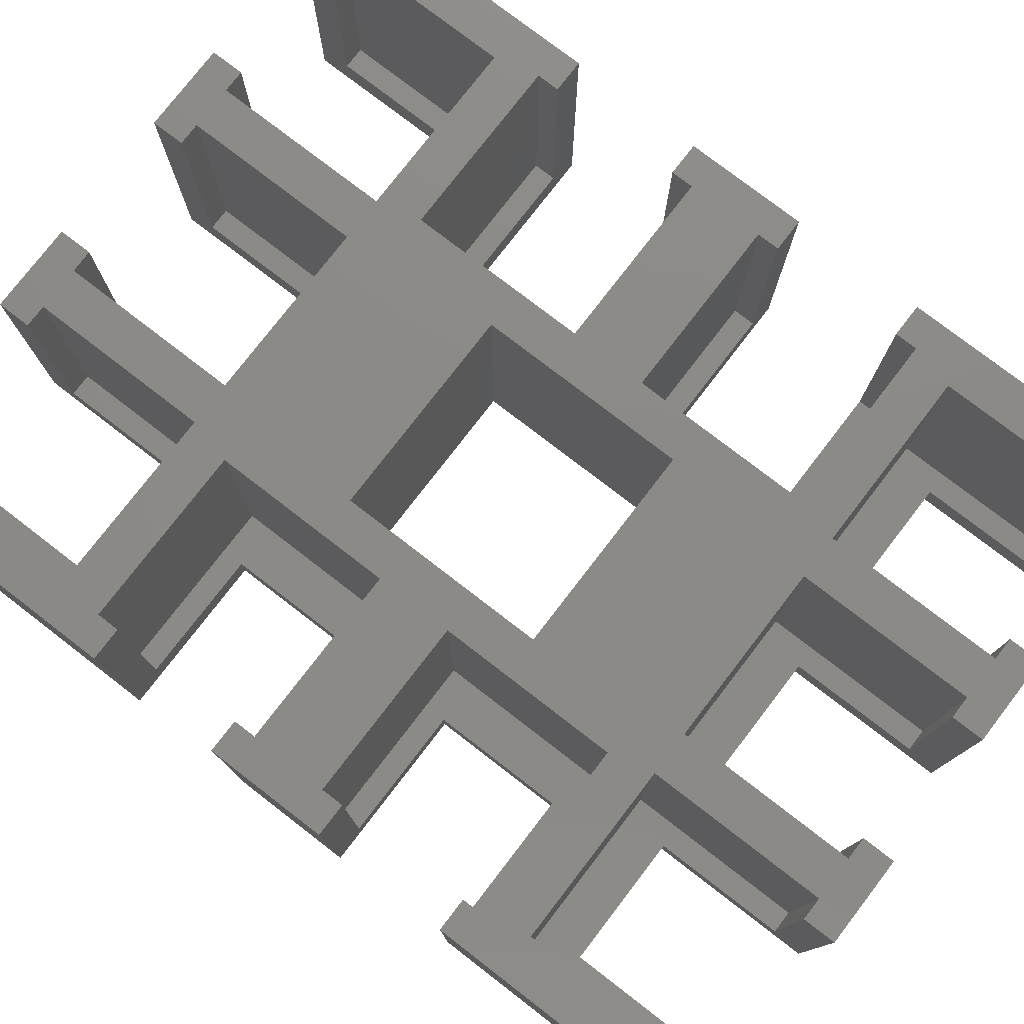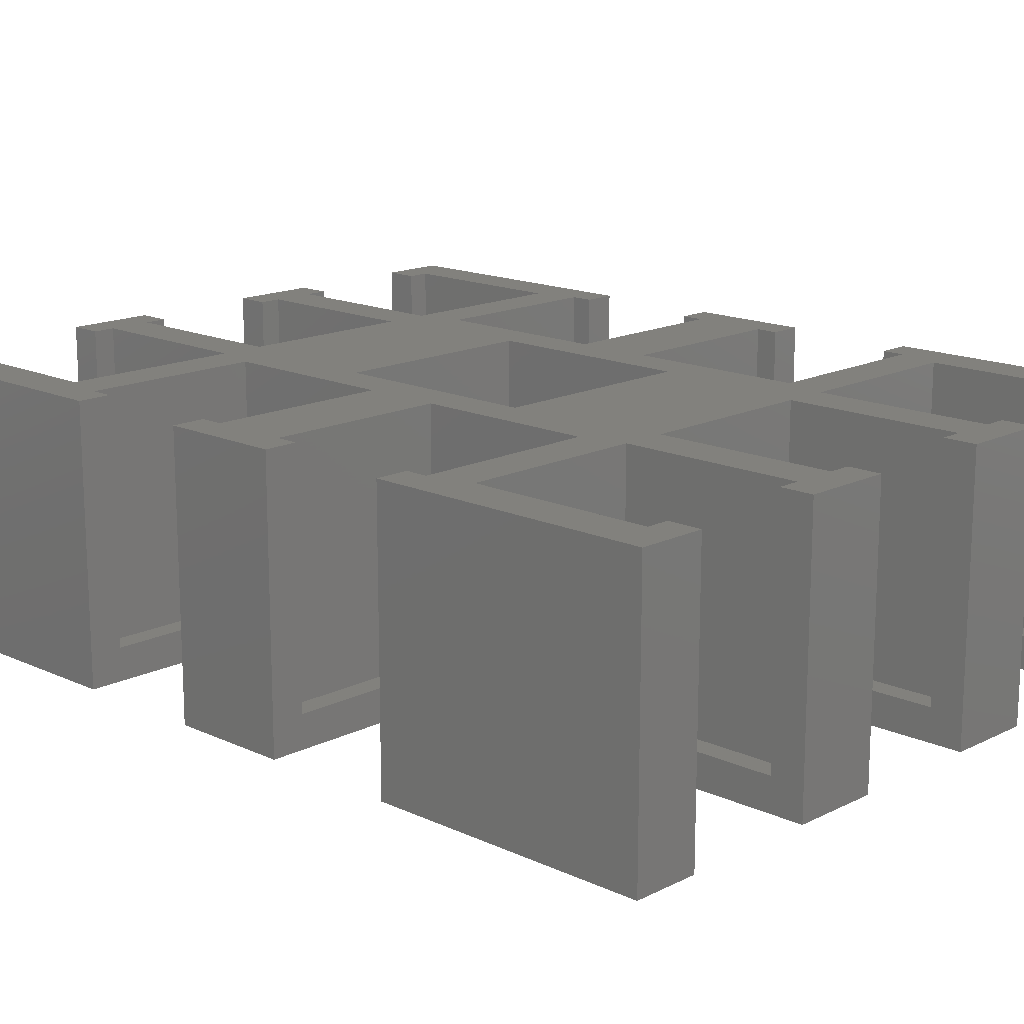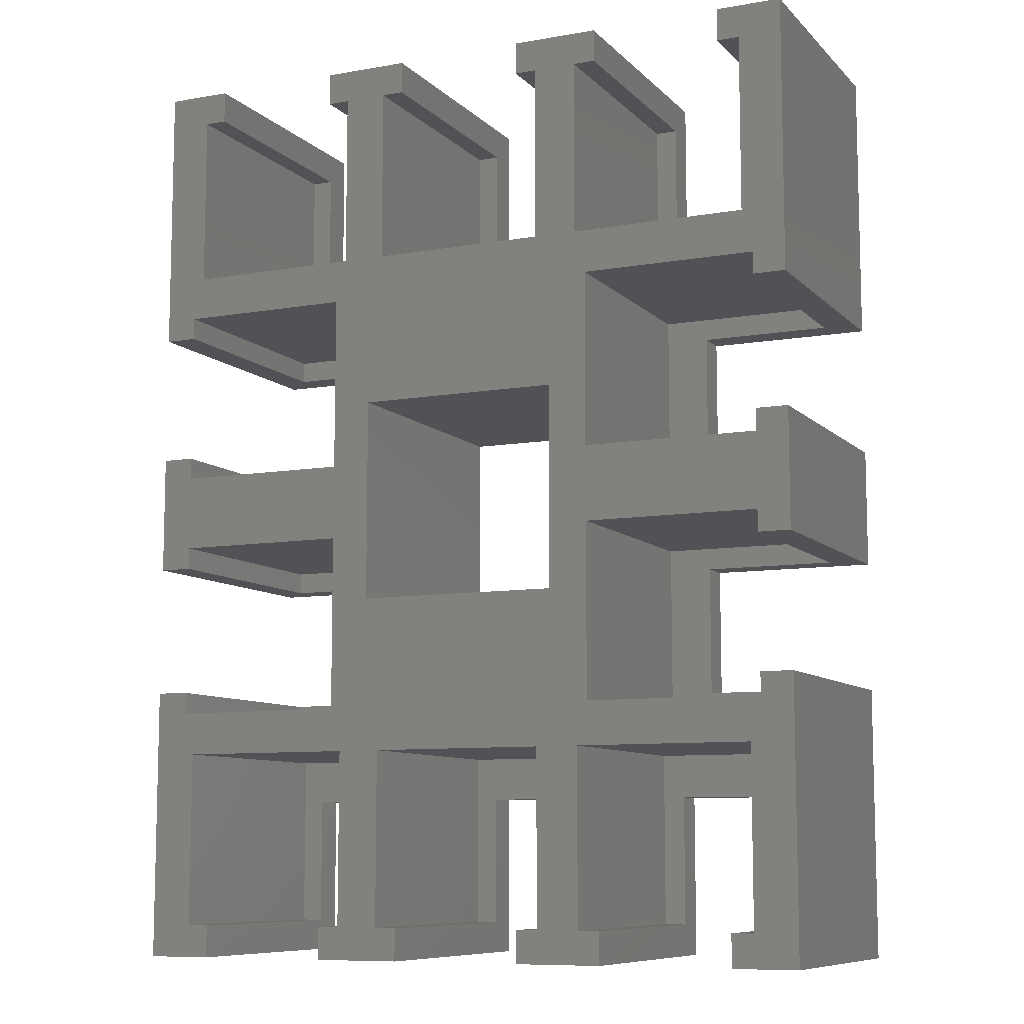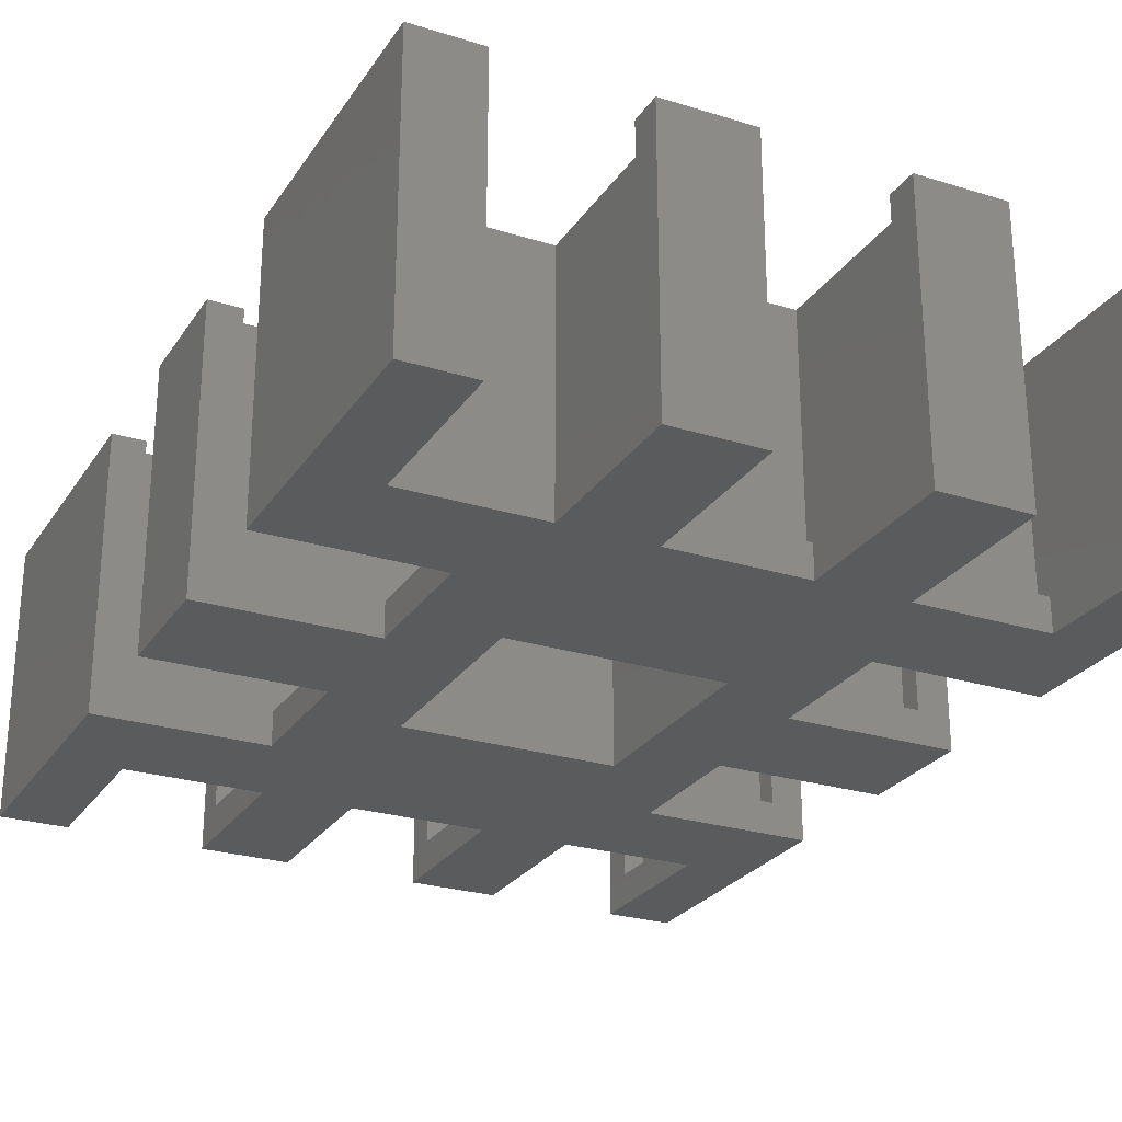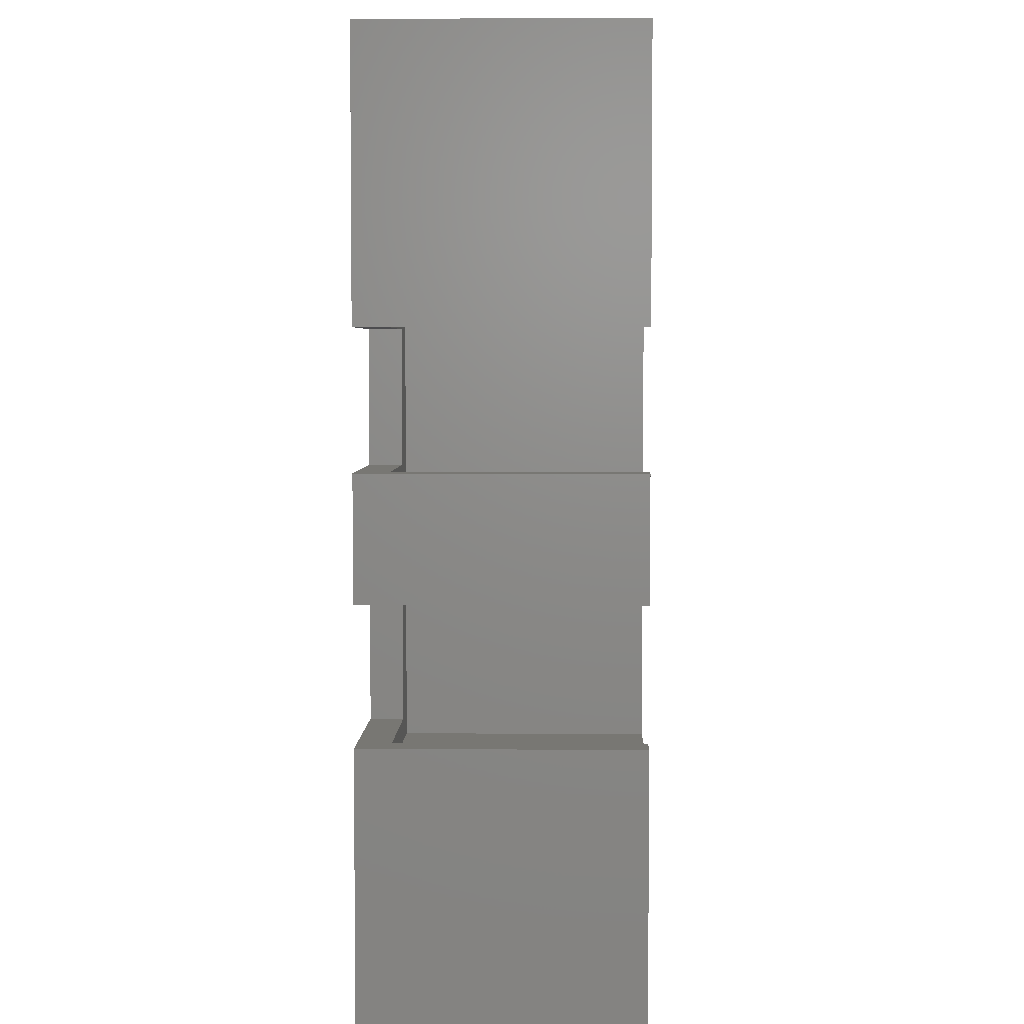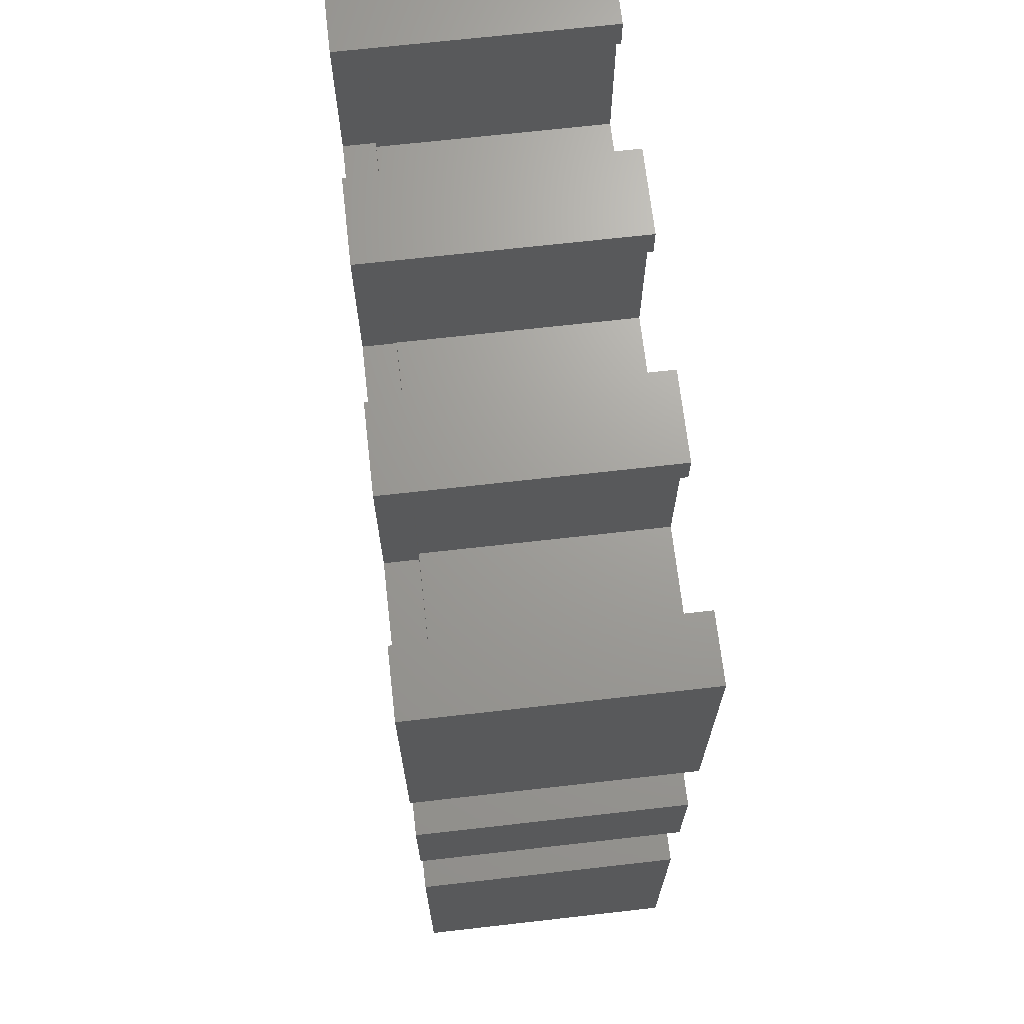
<metadata>
{"format":"stl","ext":"stl","renderer":"f3d","projection":"perspective","resolution":1024,"background":"white","views":[{"elev":77.8,"azim":127.6,"up":"+Z"},{"elev":15.6,"azim":-46.0,"up":"+Z"},{"elev":-9.1,"azim":24.7,"up":"+Y"},{"elev":-26.1,"azim":153.8,"up":"+Z"},{"elev":4.1,"azim":-88.4,"up":"+Y"},{"elev":68.7,"azim":-96.5,"up":"+Y"}]}
</metadata>
<code>
# stl→obj: 216 verts, 432 faces
v 20.34 3 3
v 18.29 3 25
v 20.34 3 25
v 18.29 3 3
v 6.031 3 3
v 3.987 3 25
v 6.031 3 25
v 3.987 3 3
v 3 25.39 25
v 0 25.39 25
v 3 23.35 25
v 26.37 86.4 25
v 24.32 83.4 25
v 26.37 83.4 25
v 20.34 67.05 25
v 24.32 67.05 25
v 19.35 63.05 25
v 20.34 83.4 25
v 18.29 86.4 25
v 18.29 83.4 25
v 45.65 46.7 25
v 62 39.7 25
v 62 46.7 25
v 45.65 39.7 25
v 65 48.74 25
v 62 48.74 25
v 65 37.66 25
v 62 37.66 25
v 45.65 23.35 25
v 61.01 19.35 25
v 62 23.35 25
v 44.66 19.35 25
v 65 25.39 25
v 62 25.39 25
v 65 0 25
v 61.01 3 25
v 58.97 0 25
v 58.97 3 25
v 61.01 67.05 25
v 65 61.01 25
v 65 86.4 25
v 61.01 83.4 25
v 58.97 86.4 25
v 58.97 83.4 25
v 62 63.05 25
v 62 61.01 25
v 45.65 63.05 25
v 42 52.7 25
v 44.66 67.05 25
v 42 33.7 25
v 40.67 19.35 25
v 44.66 3 25
v 46.71 0 25
v 46.71 3 25
v 40.67 3 25
v 38.63 0 25
v 38.63 3 25
v 24.32 19.35 25
v 19.35 23.35 25
v 23 33.7 25
v 46.71 86.4 25
v 44.66 83.4 25
v 46.71 83.4 25
v 40.67 67.05 25
v 40.67 83.4 25
v 38.63 86.4 25
v 38.63 83.4 25
v 23 52.7 25
v 24.32 3 25
v 26.37 0 25
v 26.37 3 25
v 19.35 46.7 25
v 19.35 39.7 25
v 20.34 19.35 25
v 18.29 0 25
v 3 46.7 25
v 3 39.7 25
v 3.987 67.05 25
v 3 63.05 25
v 3.987 19.35 25
v 6.031 0 25
v 0 0 25
v 0 48.74 25
v 3 48.74 25
v 0 37.66 25
v 3 37.66 25
v 6.031 86.4 25
v 3.987 83.4 25
v 6.031 83.4 25
v 0 86.4 25
v 0 61.01 25
v 3 61.01 25
v 3.987 19.35 3
v 20.34 19.35 3
v 18.29 15.26 3
v 6.031 15.26 3
v 6.031 15.26 0
v 18.29 15.26 0
v 6.031 0 0
v 0 0 0
v 58.97 15.26 0
v 65 0 0
v 58.97 0 0
v 65 25.39 0
v 49.74 25.39 0
v 42 33.7 0
v 49.74 37.66 0
v 49.74 48.74 0
v 38.63 15.26 0
v 46.71 15.26 0
v 65 48.74 0
v 65 37.66 0
v 65 61.01 0
v 58.97 71.14 0
v 65 86.4 0
v 49.74 61.01 0
v 46.71 71.14 0
v 42 52.7 0
v 58.97 86.4 0
v 0 37.66 0
v 15.26 48.74 0
v 15.26 37.66 0
v 0 48.74 0
v 23 33.7 0
v 23 52.7 0
v 15.26 25.39 0
v 0 25.39 0
v 15.26 61.01 0
v 18.29 71.14 0
v 6.031 71.14 0
v 0 61.01 0
v 0 86.4 0
v 6.031 86.4 0
v 26.37 15.26 0
v 26.37 0 0
v 18.29 0 0
v 26.37 71.14 0
v 38.63 71.14 0
v 26.37 86.4 0
v 18.29 86.4 0
v 46.71 0 0
v 38.63 0 0
v 46.71 86.4 0
v 38.63 86.4 0
v 40.67 3 3
v 38.63 3 3
v 26.37 3 3
v 24.32 3 3
v 24.32 19.35 3
v 40.67 19.35 3
v 38.63 15.26 3
v 26.37 15.26 3
v 61.01 3 3
v 58.97 3 3
v 46.71 3 3
v 44.66 3 3
v 44.66 19.35 3
v 61.01 19.35 3
v 58.97 15.26 3
v 46.71 15.26 3
v 3.987 83.4 3
v 6.031 83.4 3
v 18.29 83.4 3
v 20.34 83.4 3
v 20.34 67.05 3
v 3.987 67.05 3
v 6.031 71.14 3
v 18.29 71.14 3
v 24.32 83.4 3
v 26.37 83.4 3
v 38.63 83.4 3
v 40.67 83.4 3
v 40.67 67.05 3
v 24.32 67.05 3
v 26.37 71.14 3
v 38.63 71.14 3
v 44.66 83.4 3
v 46.71 83.4 3
v 58.97 83.4 3
v 61.01 83.4 3
v 61.01 67.05 3
v 44.66 67.05 3
v 46.71 71.14 3
v 58.97 71.14 3
v 3 25.39 3
v 3 23.35 3
v 3 39.7 3
v 3 37.66 3
v 19.35 23.35 3
v 19.35 39.7 3
v 15.26 37.66 3
v 15.26 25.39 3
v 3 48.74 3
v 3 46.7 3
v 3 63.05 3
v 3 61.01 3
v 19.35 46.7 3
v 19.35 63.05 3
v 15.26 61.01 3
v 15.26 48.74 3
v 62 37.66 3
v 62 39.7 3
v 62 23.35 3
v 62 25.39 3
v 45.65 39.7 3
v 45.65 23.35 3
v 49.74 37.66 3
v 49.74 25.39 3
v 62 61.01 3
v 62 63.05 3
v 62 46.7 3
v 62 48.74 3
v 45.65 63.05 3
v 45.65 46.7 3
v 49.74 61.01 3
v 49.74 48.74 3
f 1 2 3
f 2 1 4
f 5 6 7
f 6 5 8
f 9 10 11
f 12 13 14
f 15 16 13
f 17 16 15
f 15 13 18
f 12 18 13
f 19 18 12
f 18 19 20
f 21 22 23
f 22 21 24
f 23 25 26
f 25 23 27
f 22 27 23
f 27 22 28
f 29 30 31
f 30 29 32
f 31 33 34
f 30 33 31
f 33 30 35
f 36 35 30
f 37 36 38
f 36 37 35
f 39 40 41
f 39 41 42
f 43 42 41
f 42 43 44
f 40 45 46
f 40 39 45
f 39 47 45
f 48 47 49
f 21 50 24
f 24 50 29
f 51 29 50
f 47 48 21
f 49 47 39
f 52 53 54
f 21 48 50
f 29 51 32
f 32 51 52
f 55 52 51
f 55 53 52
f 56 55 57
f 55 56 53
f 50 58 51
f 59 58 60
f 60 58 50
f 61 62 63
f 64 49 62
f 64 62 65
f 61 65 62
f 66 65 61
f 65 66 67
f 49 64 48
f 16 48 64
f 48 16 68
f 69 70 71
f 16 17 68
f 68 72 60
f 73 60 72
f 3 69 74
f 3 70 69
f 75 3 2
f 3 75 70
f 76 73 72
f 73 76 77
f 68 17 72
f 78 17 15
f 17 78 79
f 59 60 73
f 58 74 69
f 58 59 74
f 59 80 74
f 10 80 11
f 11 80 59
f 6 81 7
f 82 80 10
f 6 82 81
f 80 82 6
f 83 76 84
f 76 83 77
f 85 77 83
f 77 85 86
f 87 88 89
f 90 78 88
f 90 88 87
f 91 78 90
f 78 91 79
f 79 91 92
f 93 74 80
f 74 93 94
f 6 93 80
f 93 6 8
f 94 95 1
f 94 96 95
f 93 96 94
f 8 96 93
f 96 8 5
f 1 95 4
f 1 74 94
f 74 1 3
f 97 95 96
f 95 97 98
f 99 100 97
f 101 102 103
f 102 101 104
f 101 105 104
f 106 107 105
f 107 106 108
f 109 105 110
f 110 105 101
f 107 111 112
f 111 107 108
f 113 114 115
f 116 114 113
f 116 117 114
f 118 108 106
f 115 114 119
f 120 121 122
f 121 120 123
f 124 122 125
f 97 126 98
f 97 127 126
f 127 97 100
f 121 125 122
f 128 125 121
f 125 128 129
f 128 130 129
f 131 130 128
f 132 130 131
f 130 132 133
f 98 134 135
f 126 134 98
f 98 135 136
f 118 137 138
f 125 137 118
f 129 137 125
f 134 126 124
f 122 124 126
f 137 129 139
f 139 129 140
f 109 110 141
f 108 118 116
f 138 116 118
f 109 141 142
f 105 109 106
f 134 106 109
f 106 134 124
f 116 138 117
f 117 138 143
f 143 138 144
f 98 4 95
f 136 4 98
f 75 4 136
f 4 75 2
f 7 81 5
f 5 97 96
f 5 99 97
f 99 5 81
f 145 57 55
f 57 145 146
f 147 69 71
f 69 147 148
f 149 51 58
f 51 149 150
f 69 149 58
f 149 69 148
f 150 151 145
f 150 152 151
f 149 152 150
f 148 152 149
f 152 148 147
f 145 151 146
f 145 51 150
f 51 145 55
f 134 151 152
f 151 134 109
f 109 146 151
f 142 146 109
f 56 146 142
f 146 56 57
f 71 70 147
f 147 134 152
f 147 135 134
f 135 147 70
f 153 38 36
f 38 153 154
f 155 52 54
f 52 155 156
f 157 30 32
f 30 157 158
f 52 157 32
f 157 52 156
f 158 159 153
f 158 160 159
f 157 160 158
f 156 160 157
f 160 156 155
f 153 159 154
f 153 30 158
f 30 153 36
f 110 159 160
f 159 110 101
f 101 154 159
f 103 154 101
f 37 154 103
f 154 37 38
f 54 53 155
f 155 110 160
f 155 141 110
f 141 155 53
f 161 89 88
f 89 161 162
f 163 18 20
f 18 163 164
f 165 78 15
f 78 165 166
f 165 18 164
f 18 165 15
f 162 161 167
f 168 164 163
f 164 168 165
f 167 165 168
f 167 166 165
f 166 167 161
f 78 161 88
f 161 78 166
f 129 167 168
f 167 129 130
f 162 87 89
f 87 162 133
f 130 162 167
f 162 130 133
f 140 163 19
f 129 163 140
f 163 129 168
f 19 163 20
f 169 14 13
f 14 169 170
f 171 65 67
f 65 171 172
f 173 16 64
f 16 173 174
f 173 65 172
f 65 173 64
f 170 169 175
f 176 172 171
f 172 176 173
f 175 173 176
f 175 174 173
f 174 175 169
f 16 169 13
f 169 16 174
f 138 175 176
f 175 138 137
f 170 12 14
f 12 170 139
f 137 170 175
f 170 137 139
f 144 171 66
f 138 171 144
f 171 138 176
f 66 171 67
f 177 63 62
f 63 177 178
f 179 42 44
f 42 179 180
f 181 49 39
f 49 181 182
f 181 42 180
f 42 181 39
f 178 177 183
f 184 180 179
f 180 184 181
f 183 181 184
f 183 182 181
f 182 183 177
f 49 177 62
f 177 49 182
f 114 183 184
f 183 114 117
f 178 61 63
f 61 178 143
f 117 178 183
f 178 117 143
f 119 179 43
f 114 179 119
f 179 114 184
f 43 179 44
f 11 185 9
f 185 11 186
f 86 187 77
f 187 86 188
f 189 73 190
f 73 189 59
f 187 73 77
f 73 187 190
f 190 191 189
f 187 191 190
f 191 187 188
f 192 189 191
f 186 192 185
f 192 186 189
f 189 11 59
f 11 189 186
f 126 191 122
f 191 126 192
f 192 126 185
f 185 10 9
f 185 127 10
f 127 185 126
f 85 188 86
f 120 188 85
f 122 188 120
f 188 122 191
f 76 193 84
f 193 76 194
f 92 195 79
f 195 92 196
f 197 17 198
f 17 197 72
f 195 17 79
f 17 195 198
f 198 199 197
f 195 199 198
f 199 195 196
f 200 197 199
f 194 200 193
f 200 194 197
f 197 76 72
f 76 197 194
f 121 199 128
f 199 121 200
f 200 121 193
f 193 83 84
f 193 123 83
f 123 193 121
f 91 196 92
f 131 196 91
f 128 196 131
f 196 128 199
f 201 22 202
f 22 201 28
f 203 34 204
f 34 203 31
f 29 205 24
f 205 29 206
f 203 29 31
f 29 203 206
f 202 207 201
f 207 205 208
f 205 207 202
f 208 203 204
f 208 206 203
f 206 208 205
f 205 22 24
f 22 205 202
f 208 107 207
f 107 208 105
f 207 107 201
f 201 27 28
f 201 112 27
f 112 201 107
f 33 204 34
f 104 204 33
f 105 204 104
f 204 105 208
f 209 45 210
f 45 209 46
f 211 26 212
f 26 211 23
f 21 213 47
f 213 21 214
f 211 21 23
f 21 211 214
f 210 215 209
f 215 213 216
f 213 215 210
f 216 211 212
f 216 214 211
f 214 216 213
f 213 45 47
f 45 213 210
f 216 116 215
f 116 216 108
f 215 116 209
f 209 40 46
f 209 113 40
f 113 209 116
f 25 212 26
f 111 212 25
f 108 212 111
f 212 108 216
f 100 10 127
f 10 100 82
f 131 90 132
f 90 131 91
f 120 83 123
f 83 120 85
f 35 104 33
f 104 35 102
f 40 115 41
f 115 40 113
f 27 111 25
f 111 27 112
f 115 43 41
f 43 115 119
f 133 90 87
f 90 133 132
f 139 19 12
f 19 139 140
f 143 66 61
f 66 143 144
f 100 81 82
f 81 100 99
f 103 35 37
f 35 103 102
f 136 70 75
f 70 136 135
f 142 53 56
f 53 142 141
f 60 125 68
f 125 60 124
f 106 48 118
f 48 106 50
f 106 60 50
f 60 106 124
f 125 48 68
f 48 125 118

</code>
